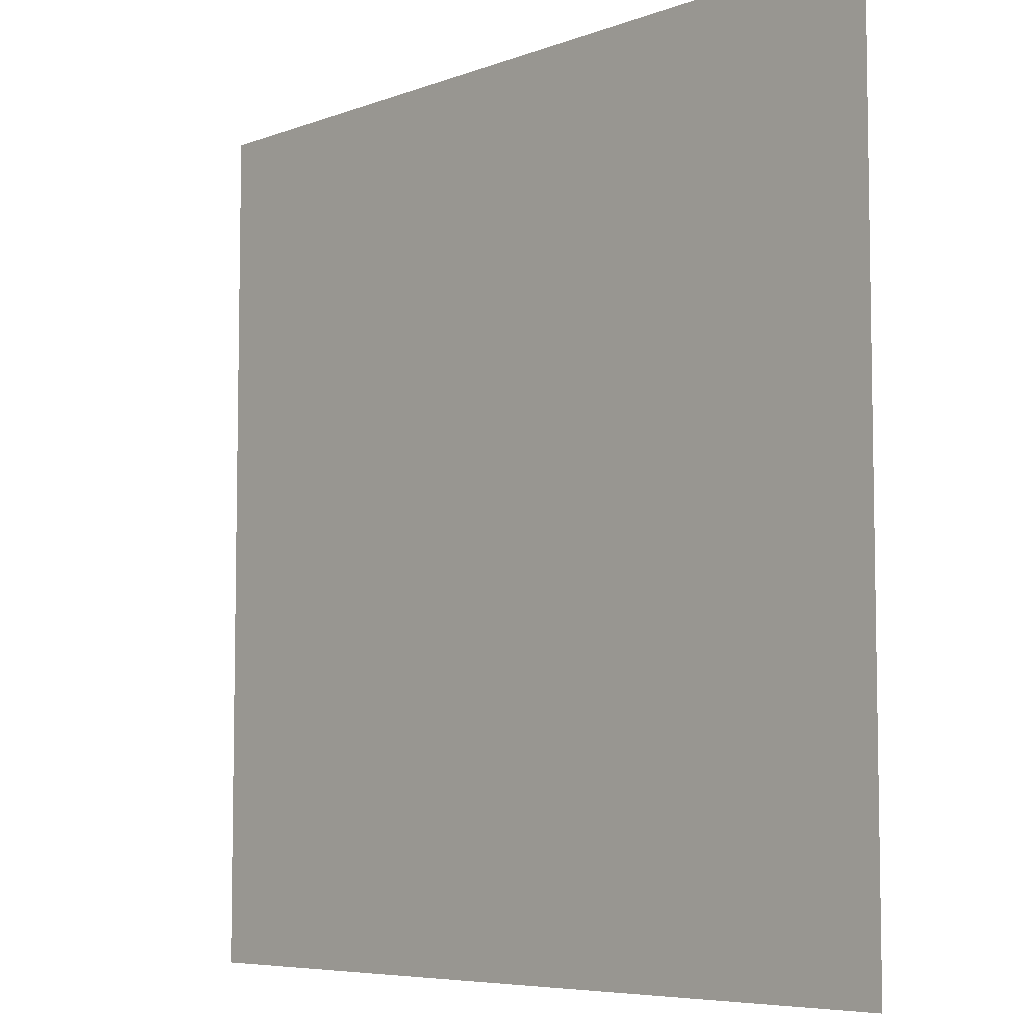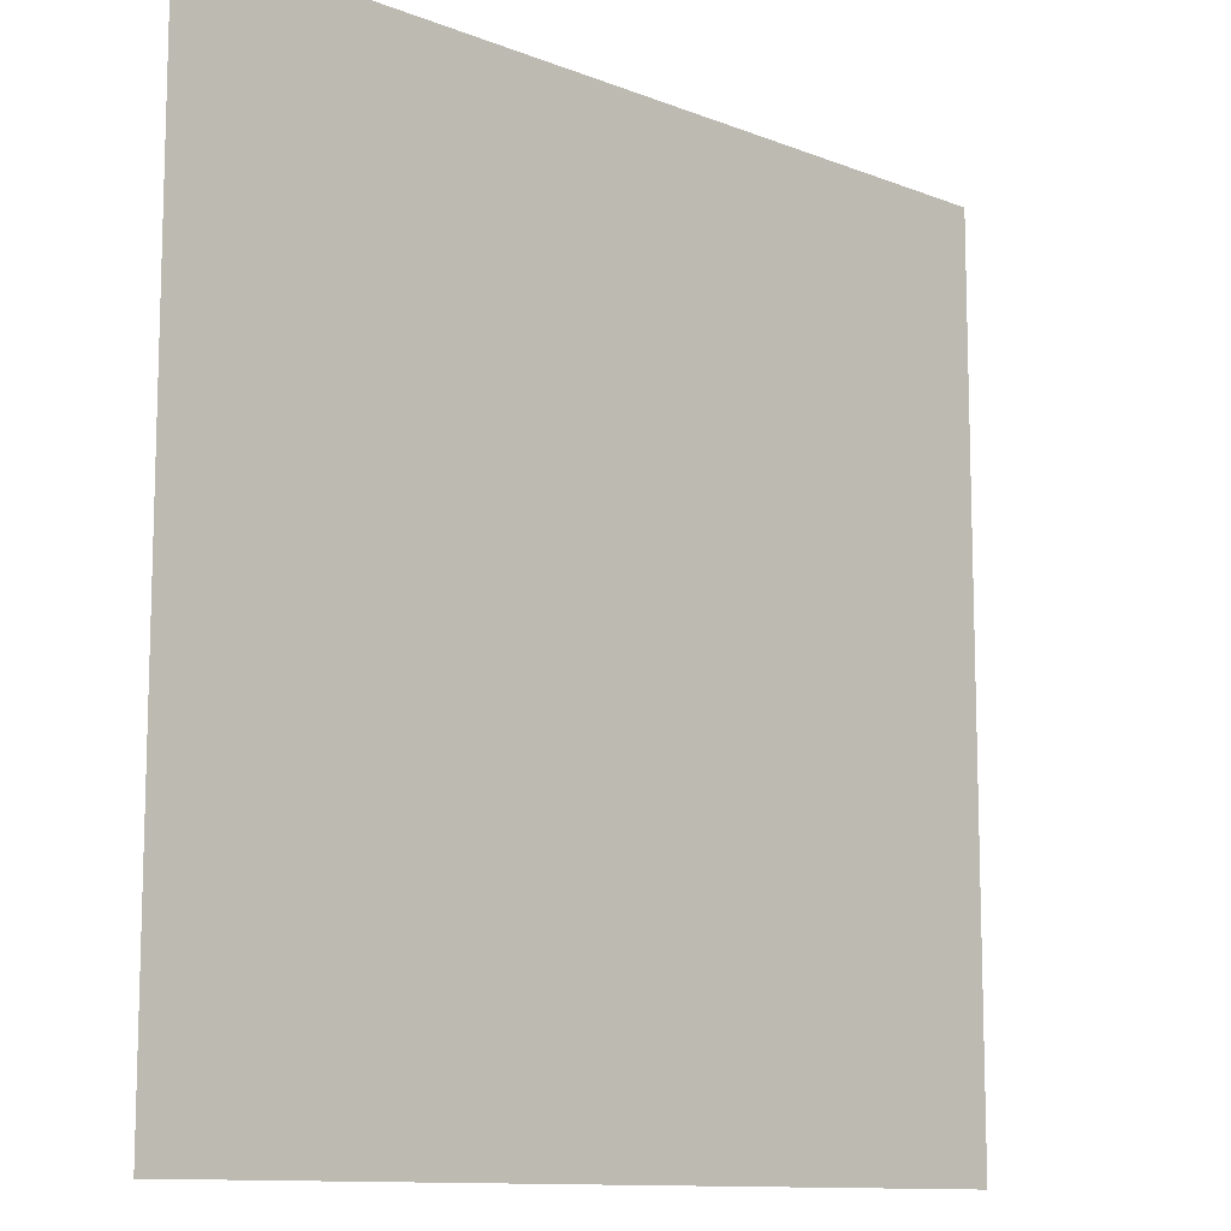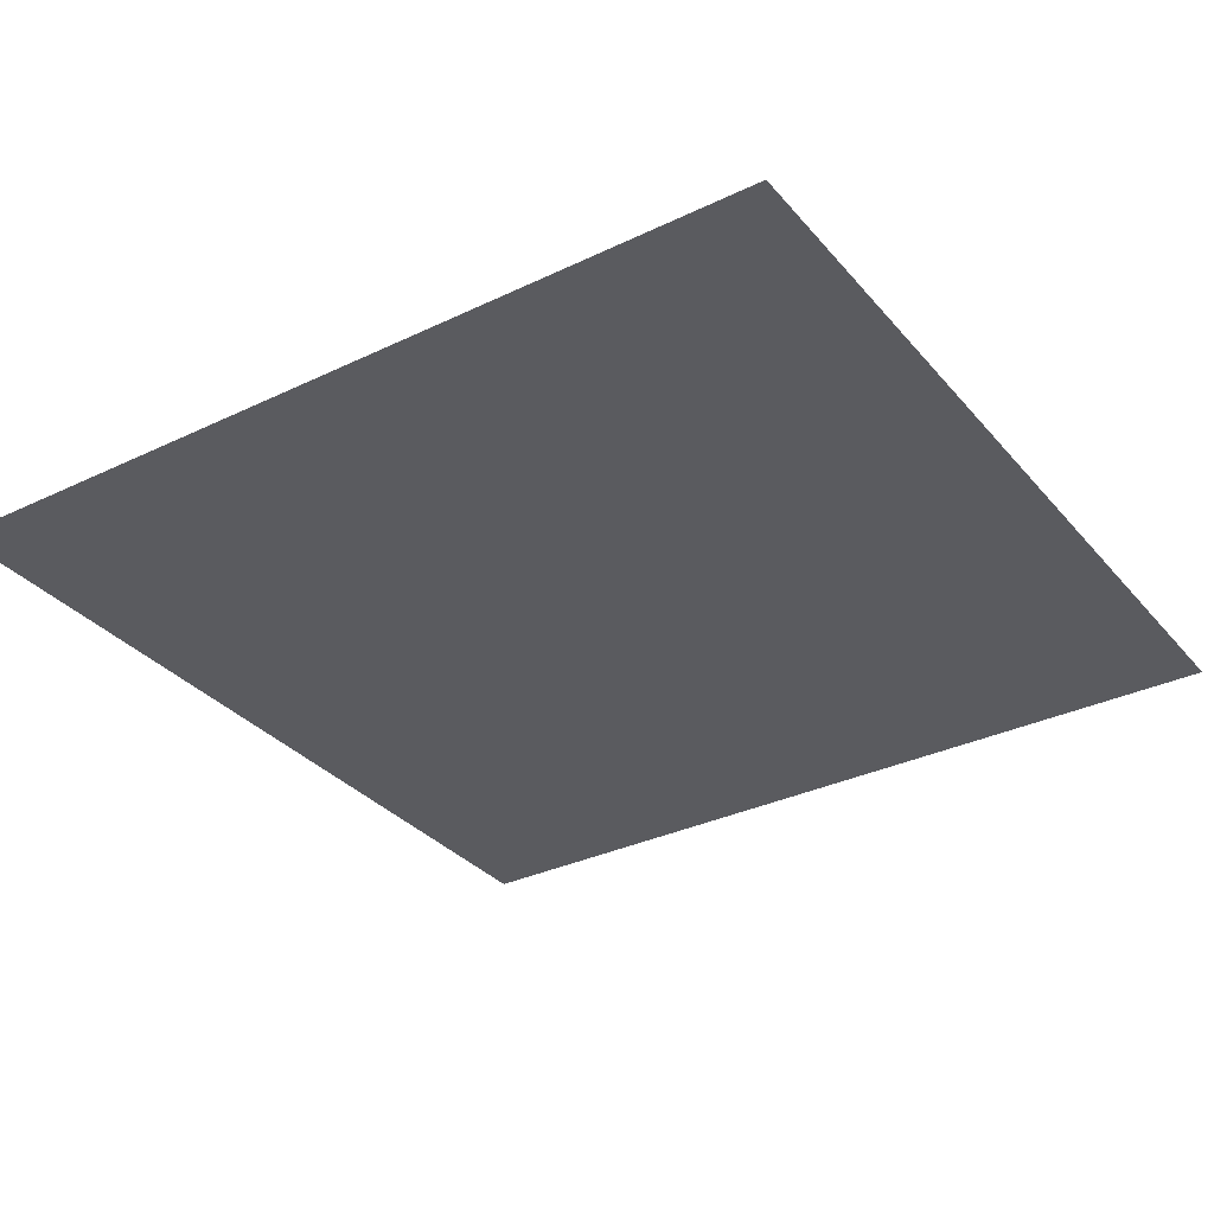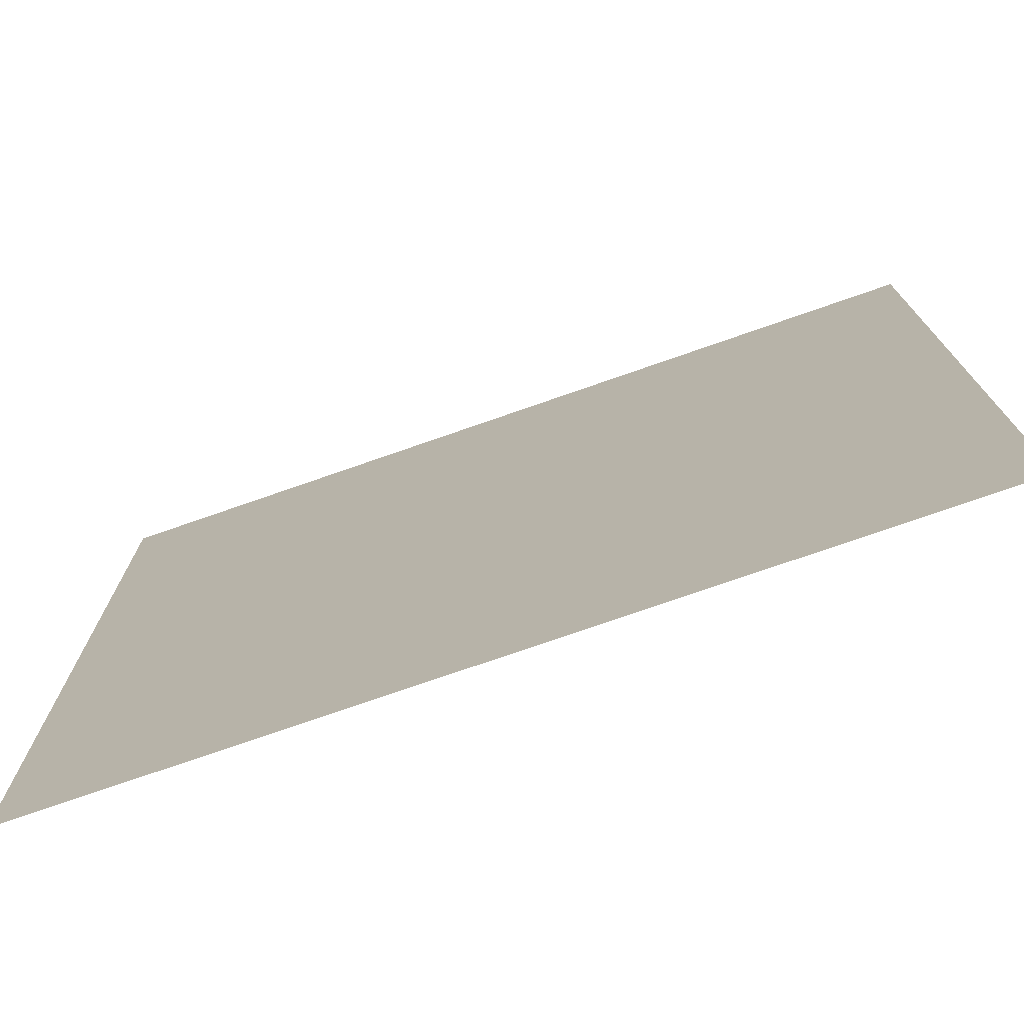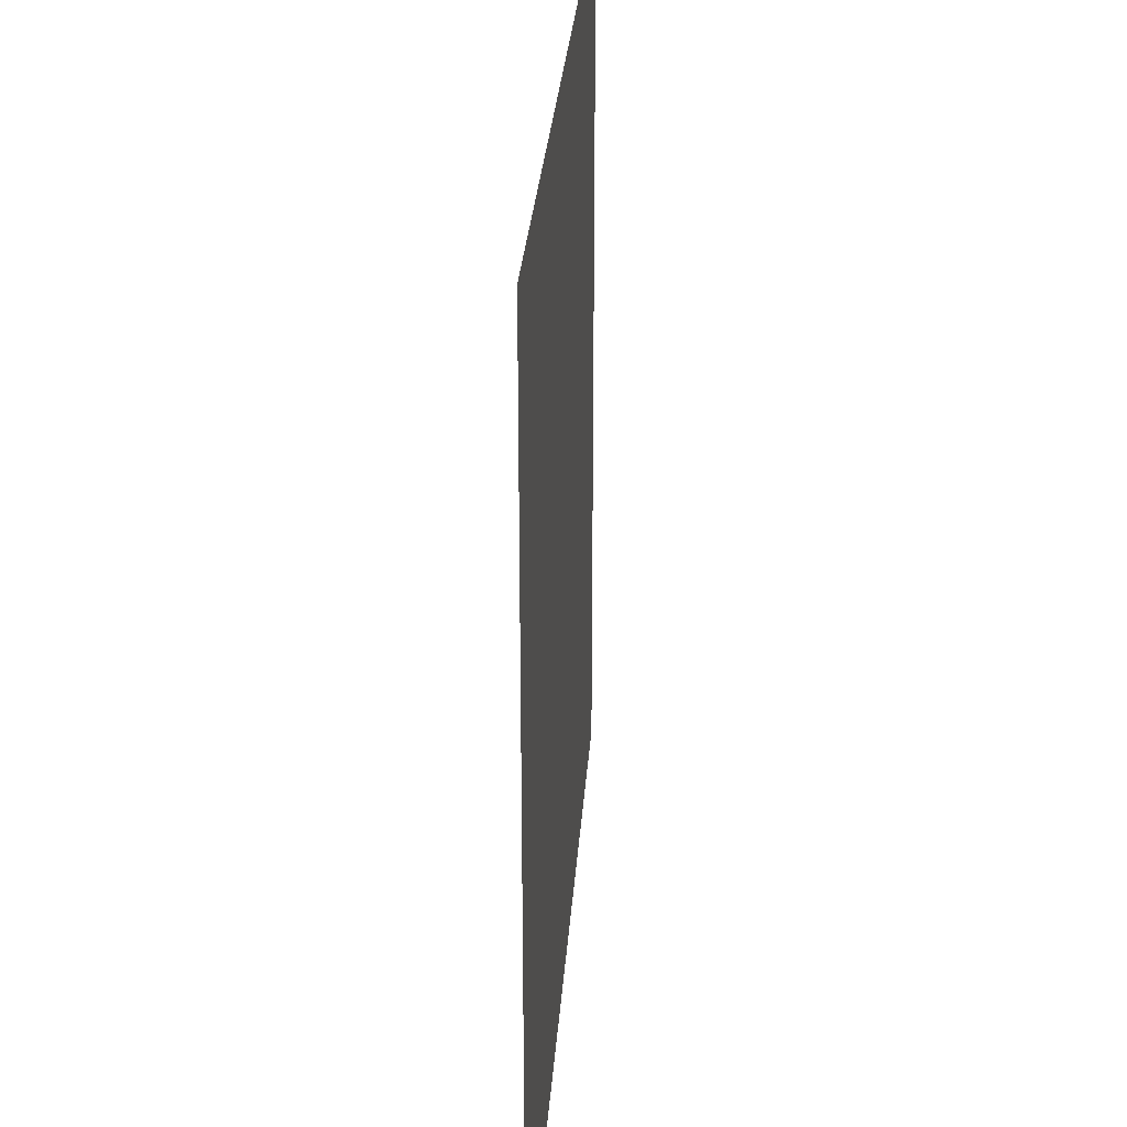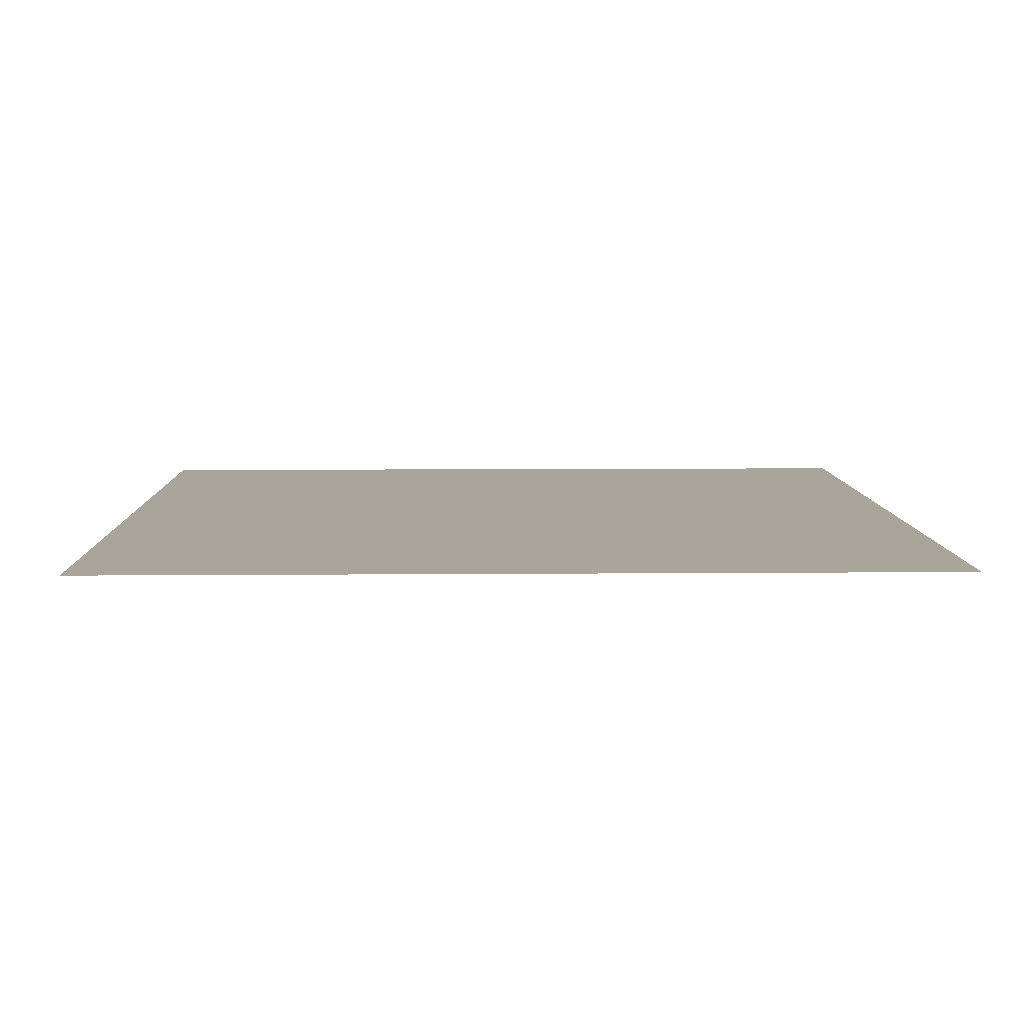
<metadata>
{"format":"obj","ext":"obj","renderer":"f3d","projection":"perspective","resolution":1024,"background":"white","views":[{"elev":-6.5,"azim":47.8,"up":"+Z"},{"elev":-11.3,"azim":-43.7,"up":"+Z"},{"elev":-32.8,"azim":-56.4,"up":"+Y"},{"elev":-75.5,"azim":-160.8,"up":"+Z"},{"elev":28.2,"azim":93.9,"up":"+Z"},{"elev":7.7,"azim":-1.4,"up":"+Y"}]}
</metadata>
<code>
g floor1_6
v -0.5035 -3.083e-17 0.5035
v -0.5035 3.083e-17 -0.5035
v 0.5035 3.083e-17 -0.5035
v 0.5035 -3.083e-17 0.5035
g floor1_6_0
f 3 2 1
f 4 3 1

</code>
